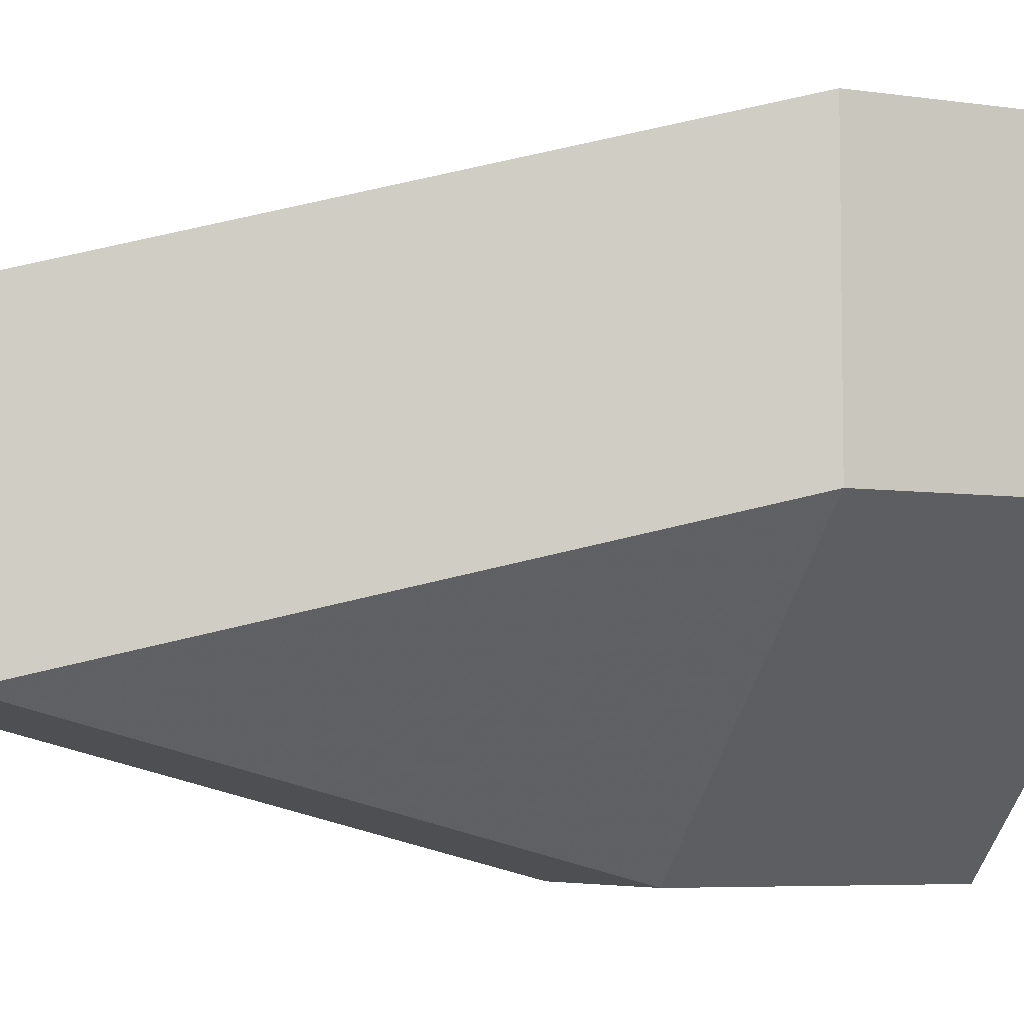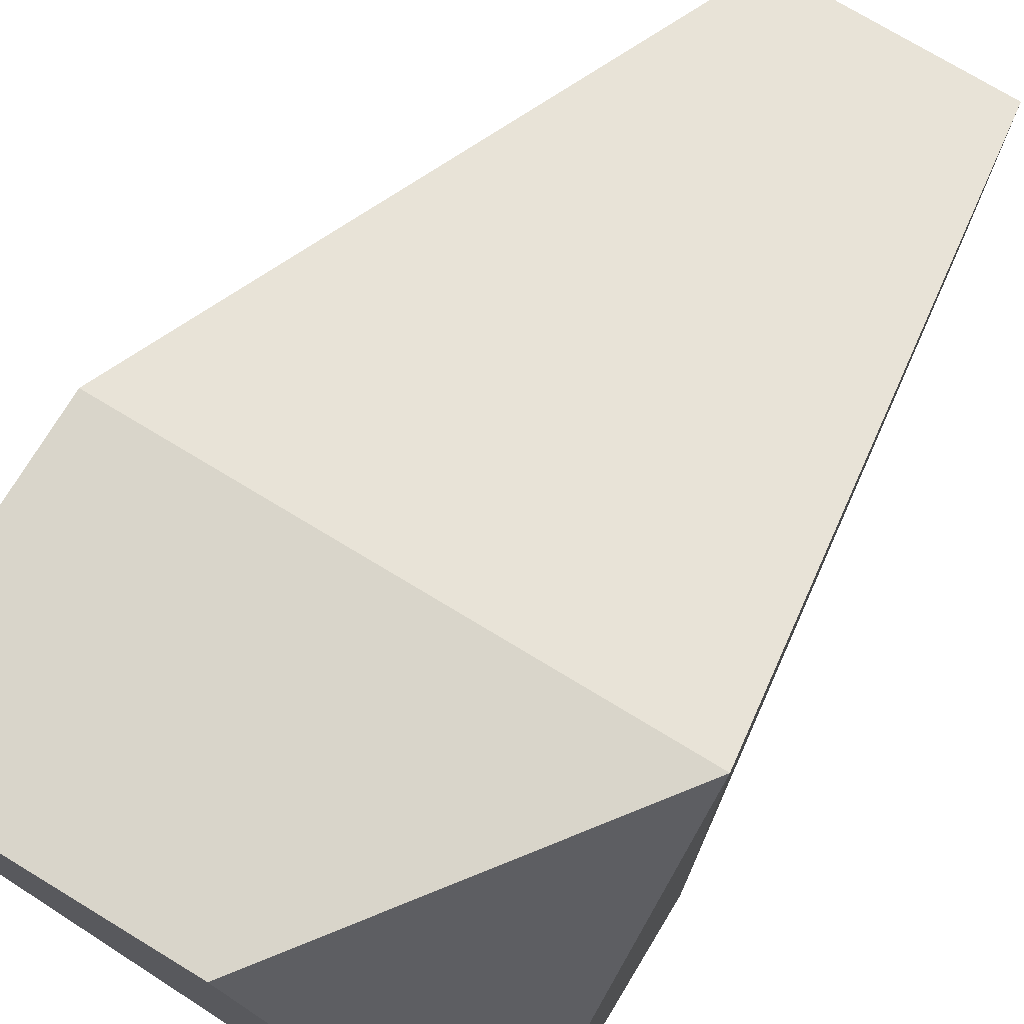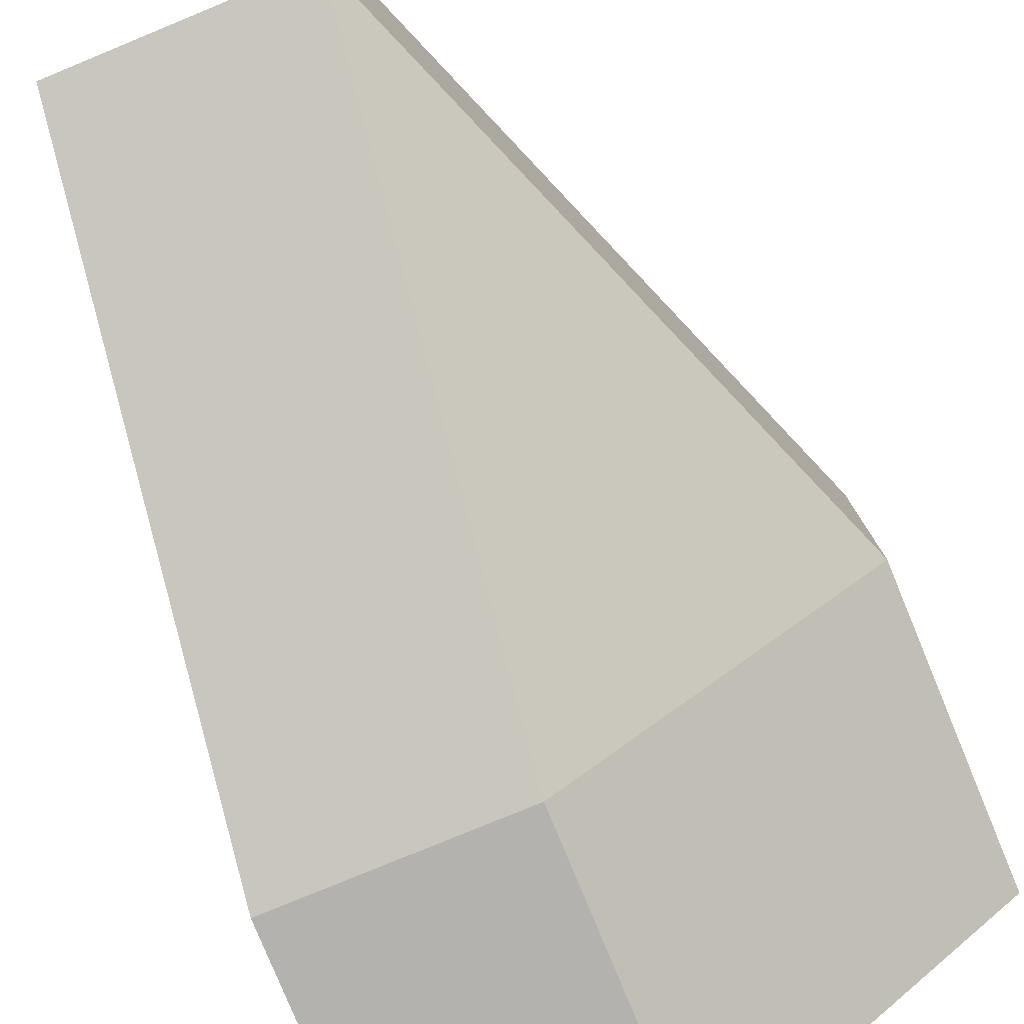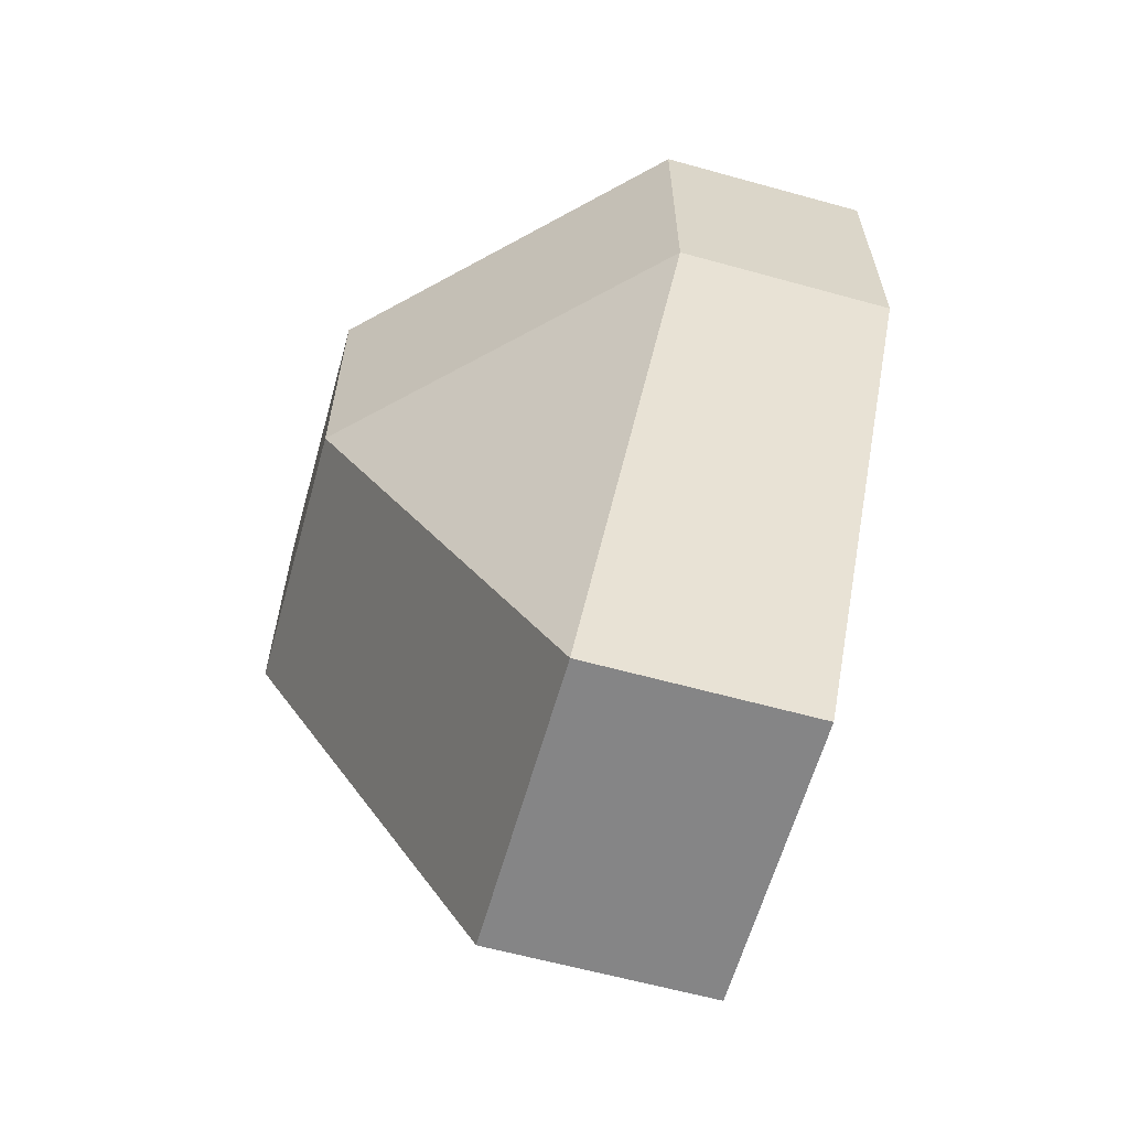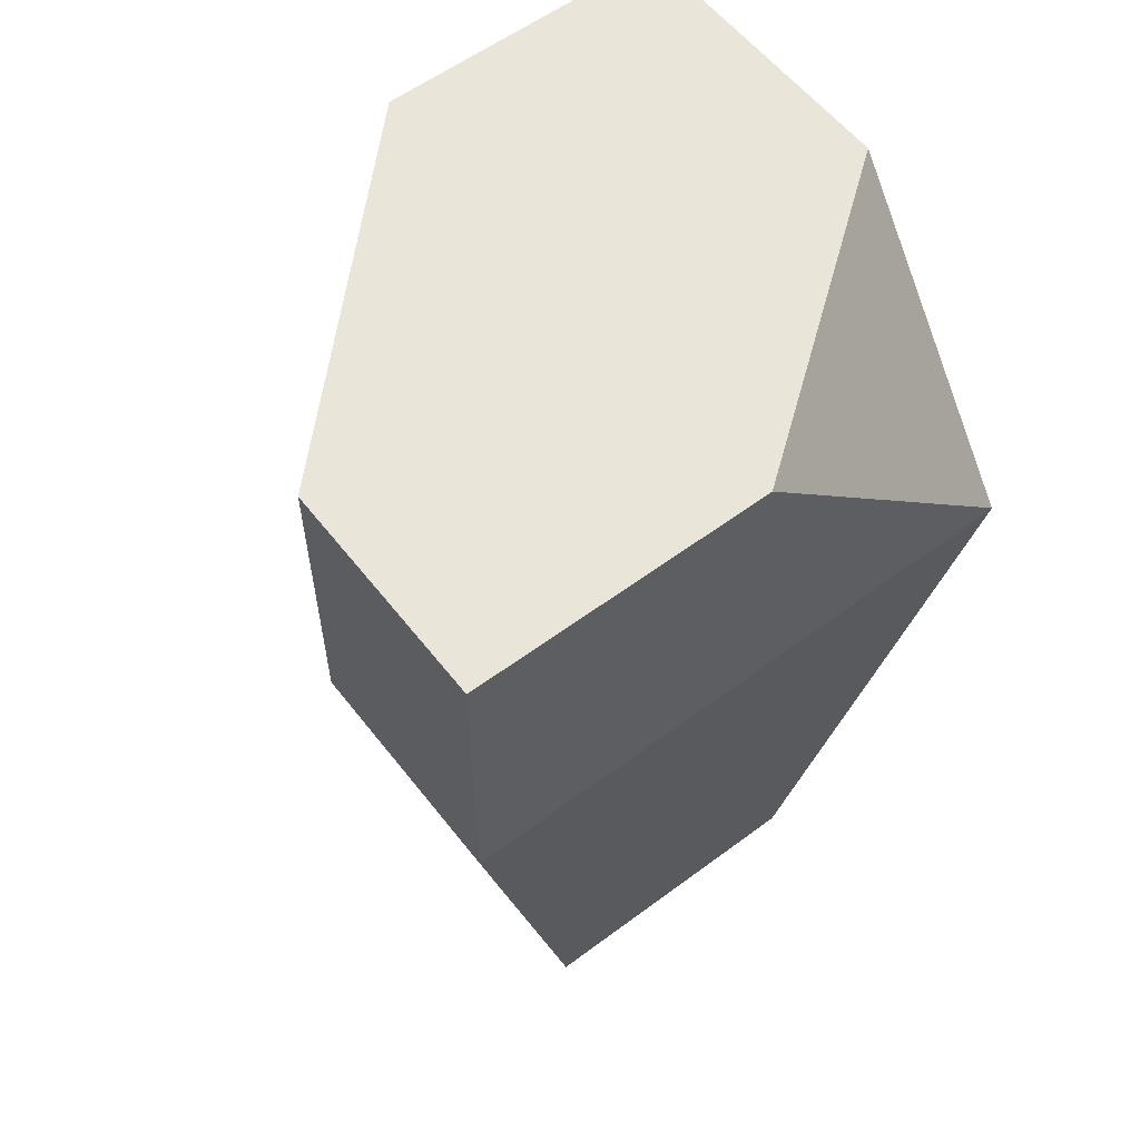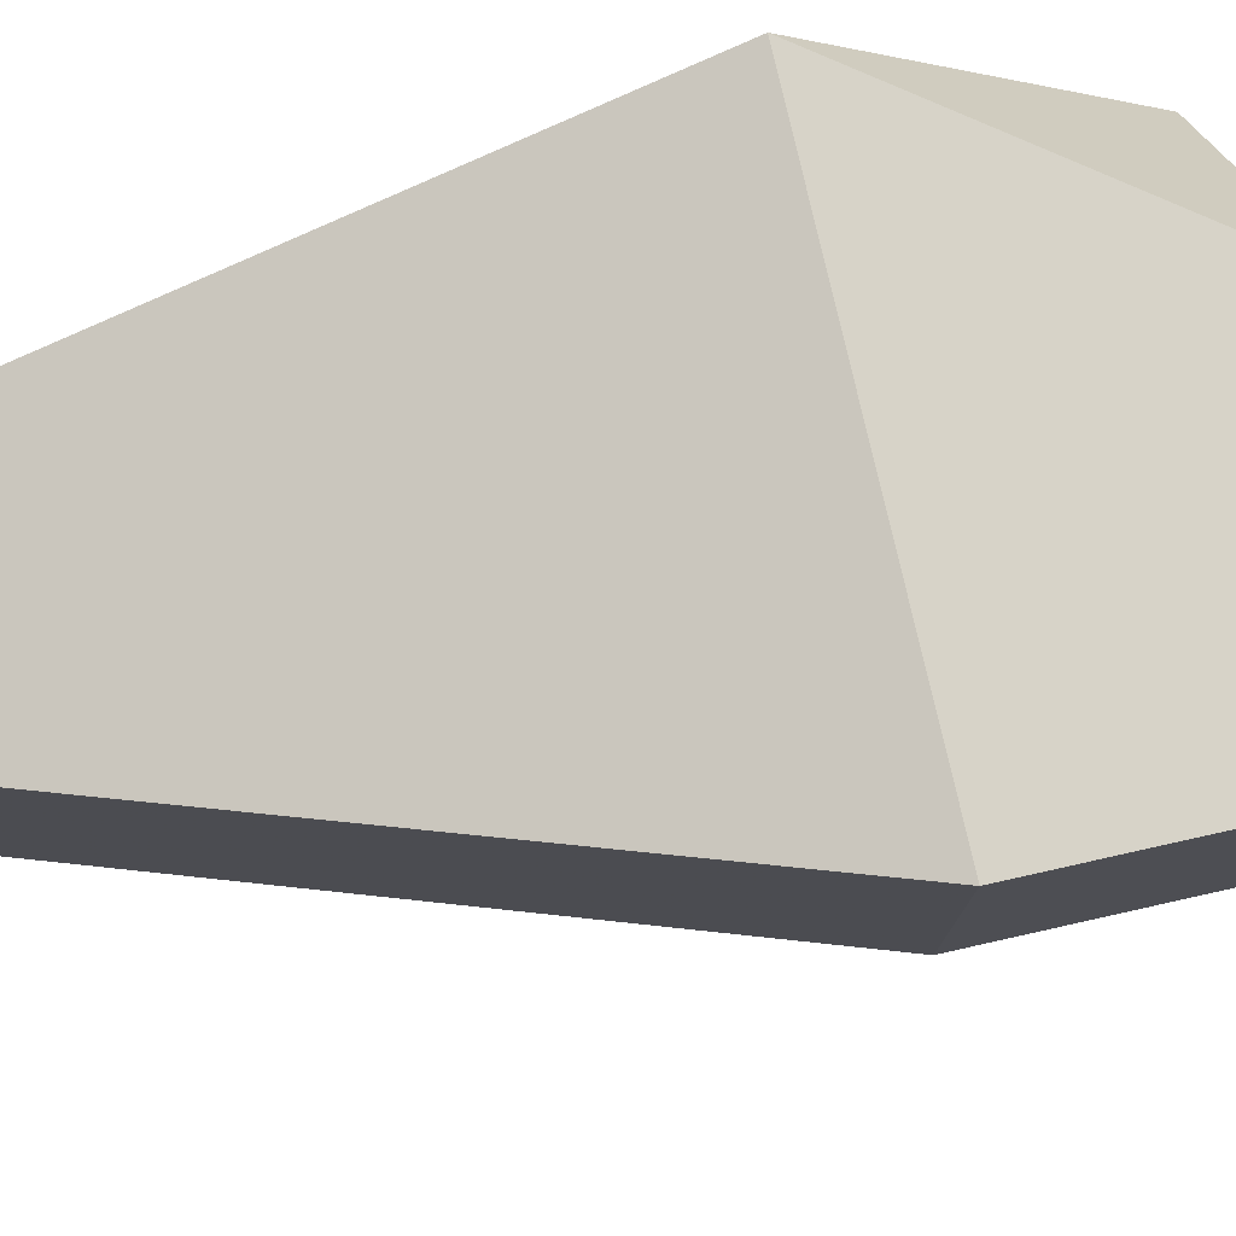
<metadata>
{"format":"obj","ext":"obj","renderer":"f3d","projection":"perspective","resolution":1024,"background":"white","views":[{"elev":-5.7,"azim":-114.1,"up":"+Y"},{"elev":74.7,"azim":31.2,"up":"+Y"},{"elev":-79.7,"azim":-157.6,"up":"+Y"},{"elev":-61.9,"azim":-15.7,"up":"+Z"},{"elev":58.0,"azim":52.4,"up":"+Z"},{"elev":77.1,"azim":-102.6,"up":"+Y"}]}
</metadata>
<code>
v 7 0 8
v 7 8 8
v 7 4 12
v 7 0 12
v 0 8 8
v 0 8 12
v 4 8 12
v 0 4 8
v 0 4 12
v 4 0 12
v 6 2 0
v 3 2 0
v 3 6 0
v 6 6 0
v 4 0 8
f 3 7 6 9 10 4
f 11 12 13 14
f 1 2 3 4
f 2 7 3
f 2 5 6 7
f 5 8 9 6
f 9 8 15 10
f 4 10 15 1
f 1 11 14 2
f 2 14 13 5
f 13 12 8 5
f 12 11 1 15
f 12 15 8

</code>
